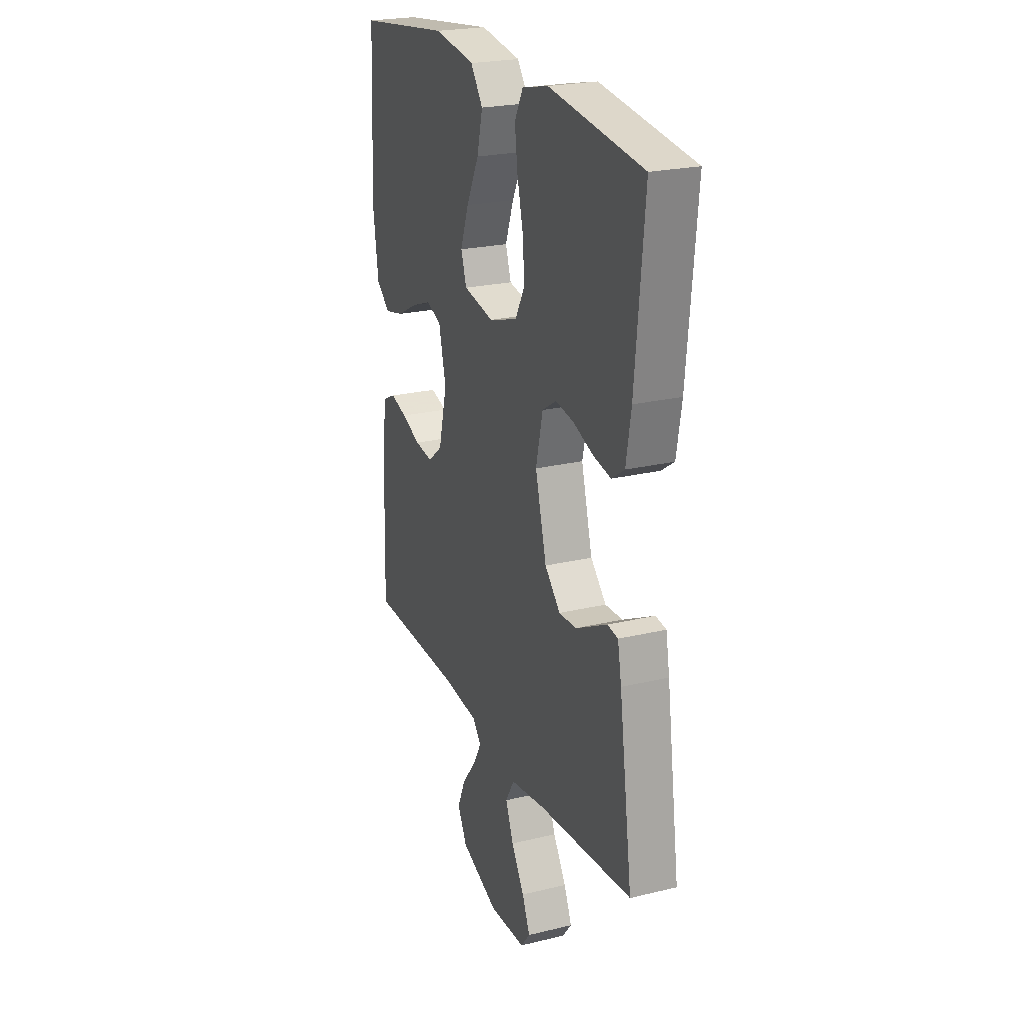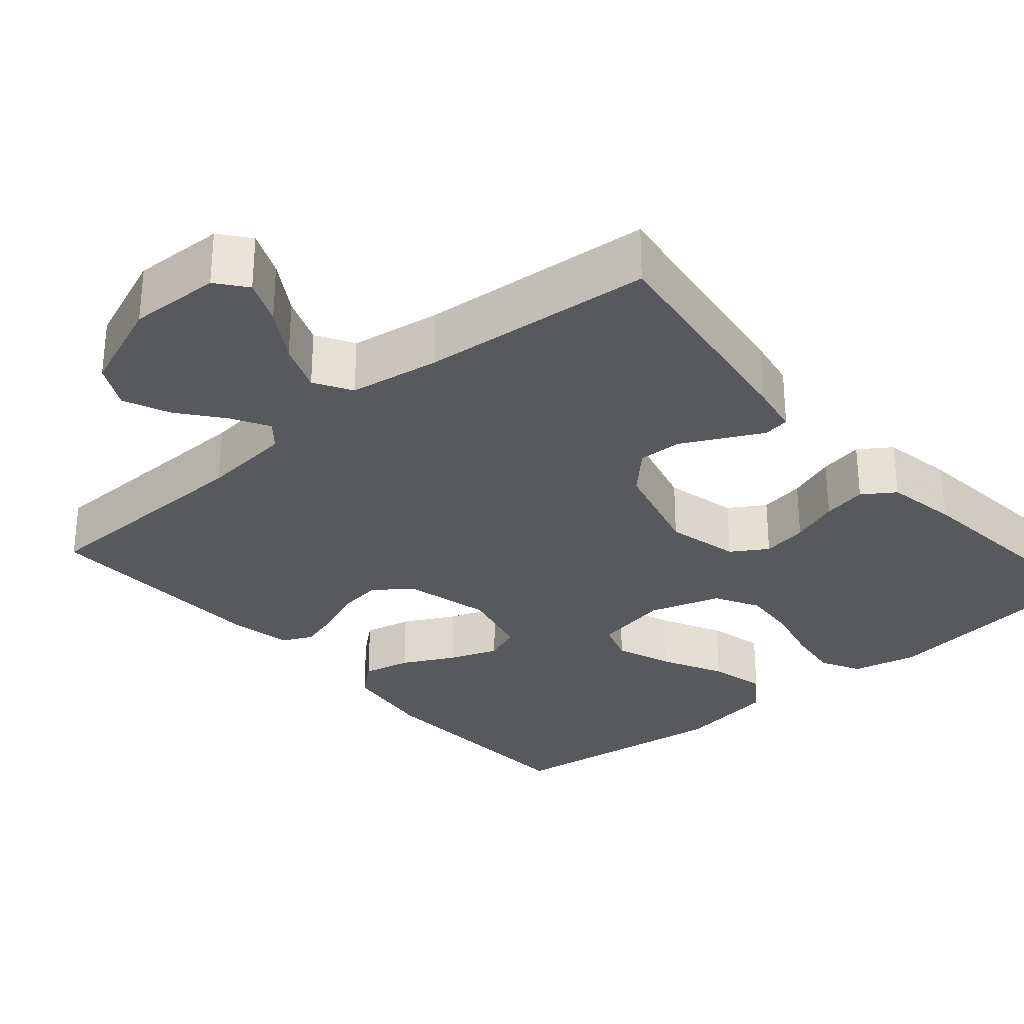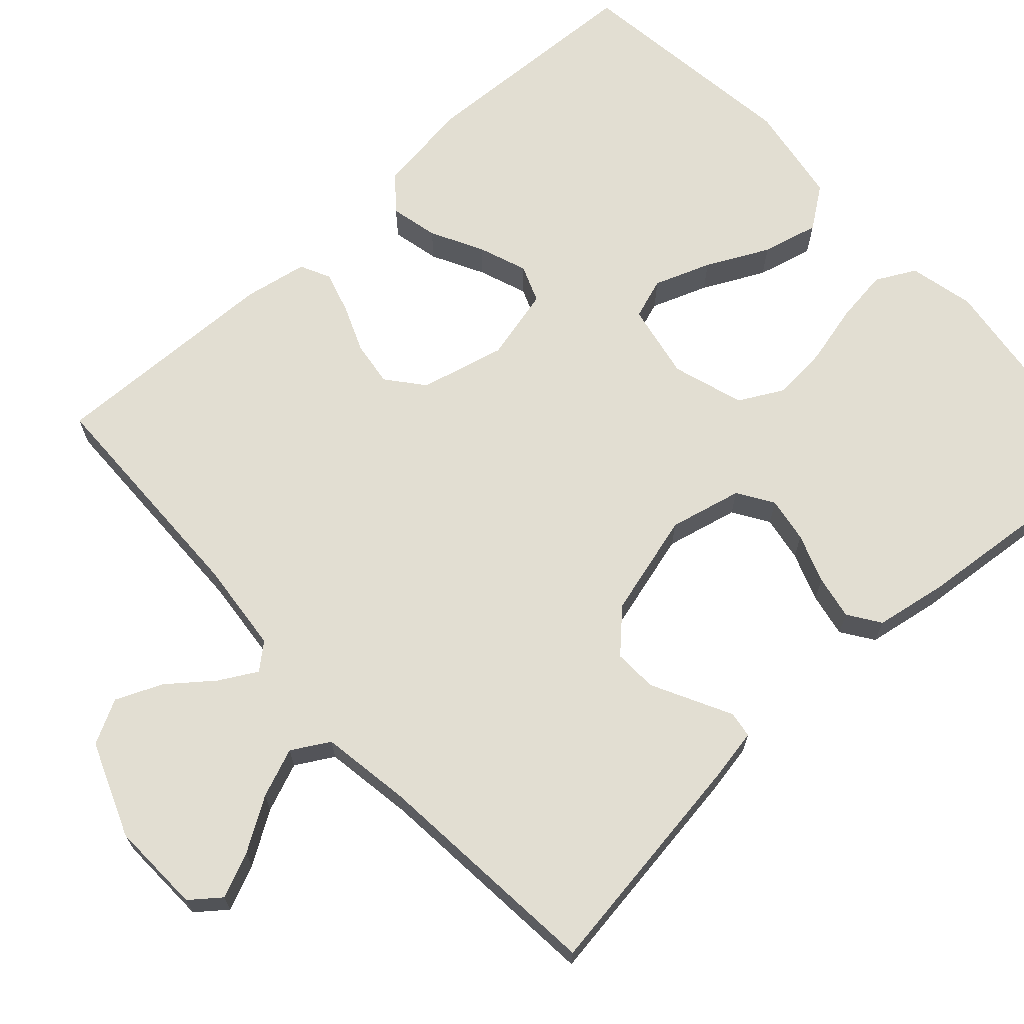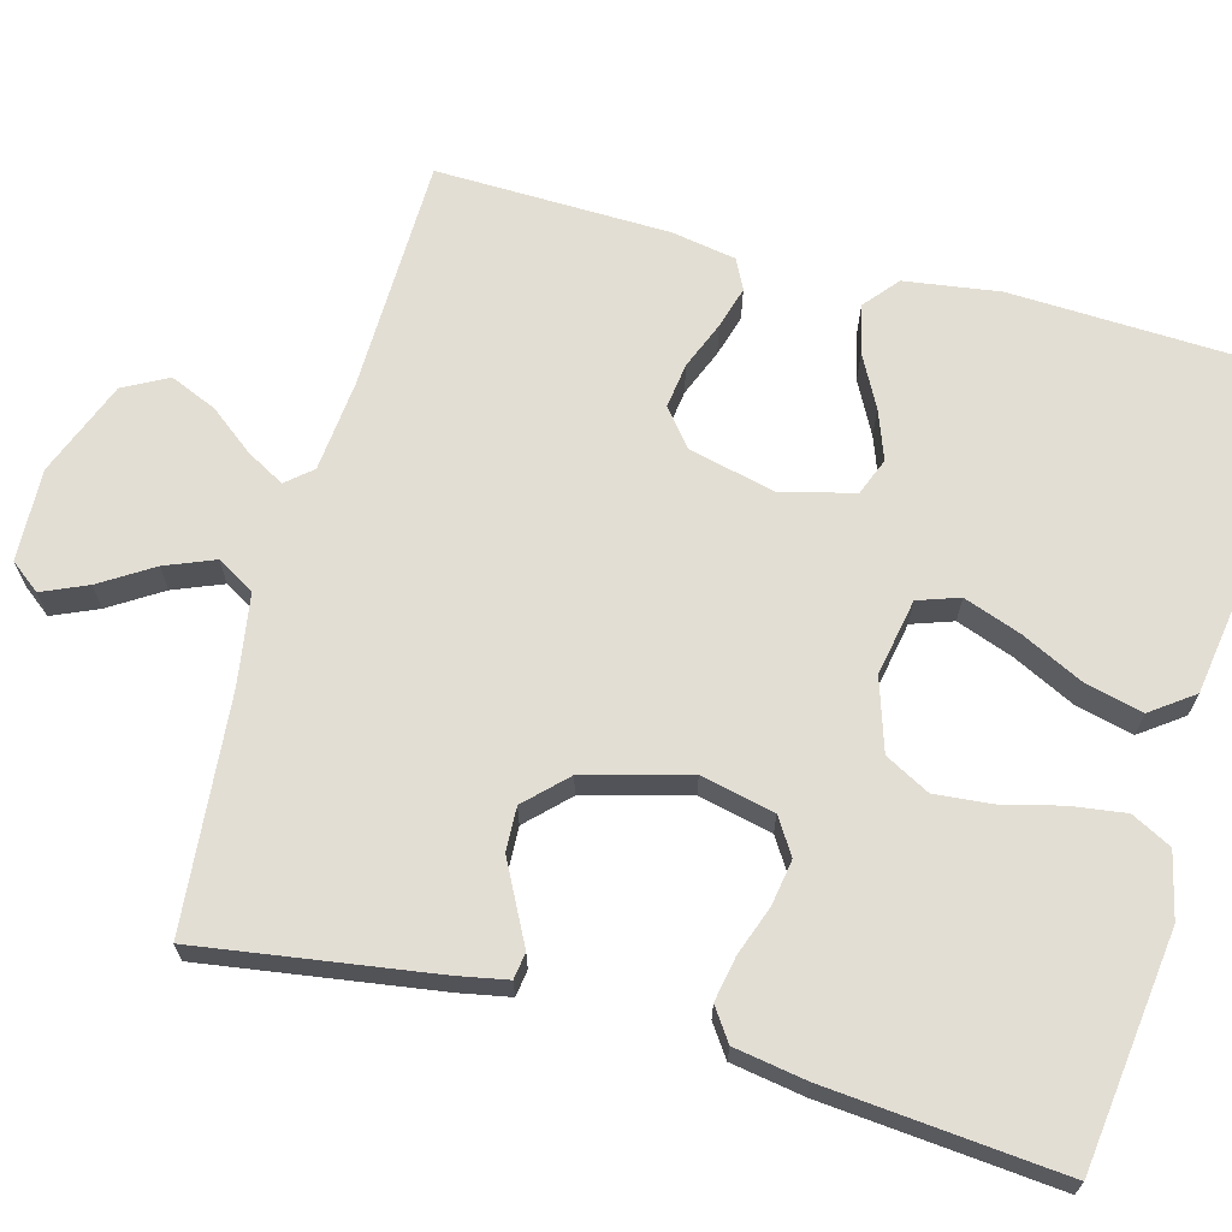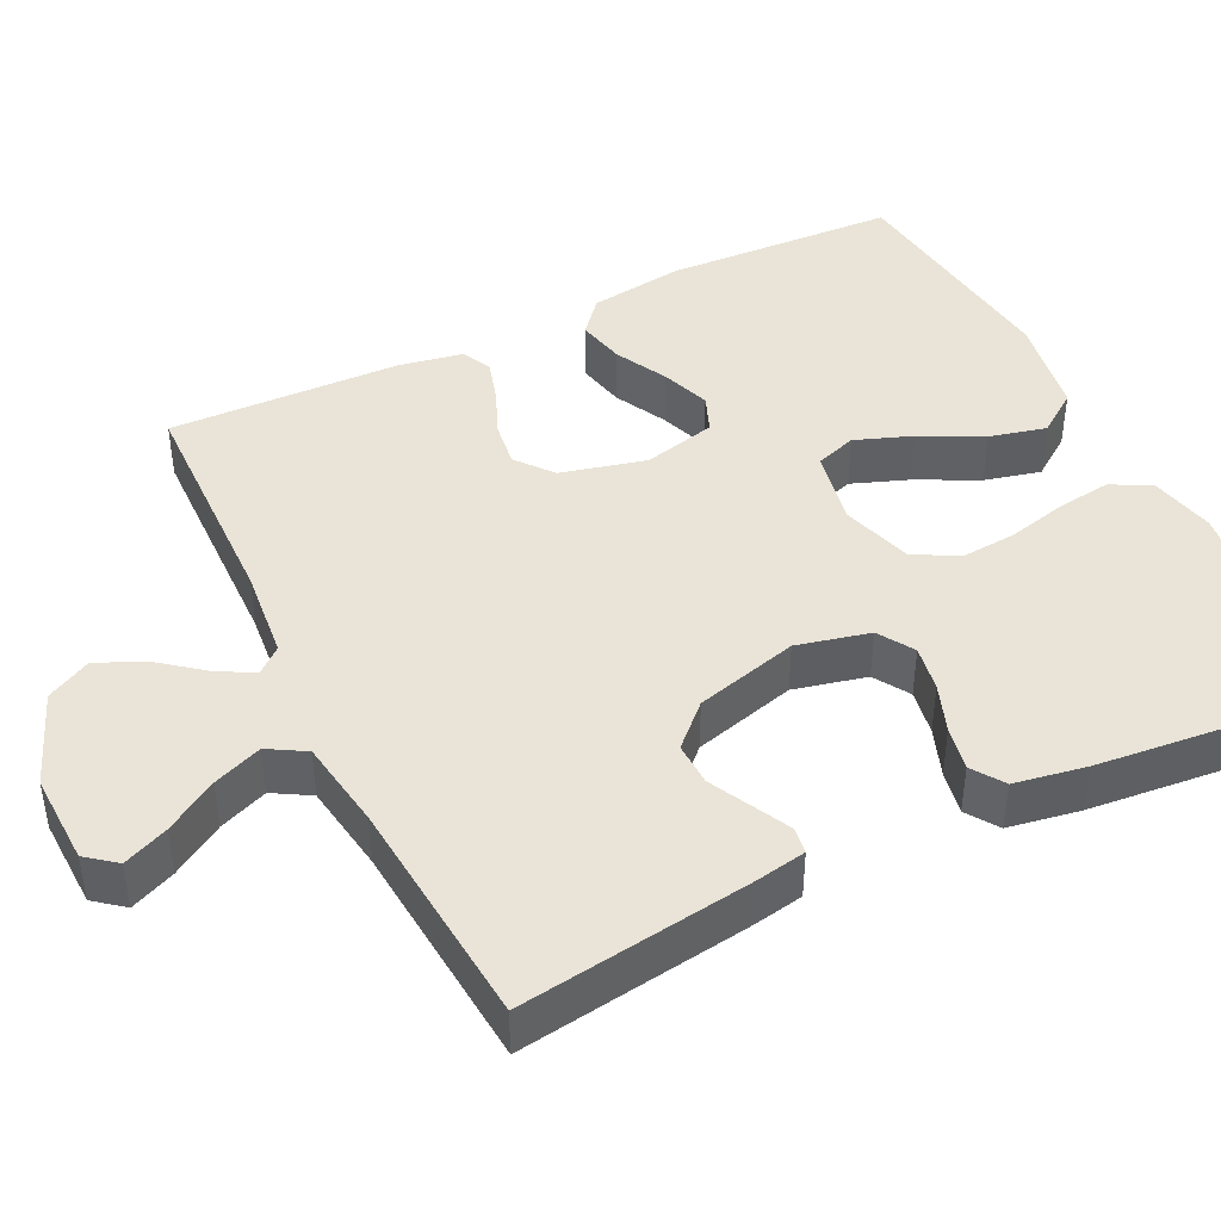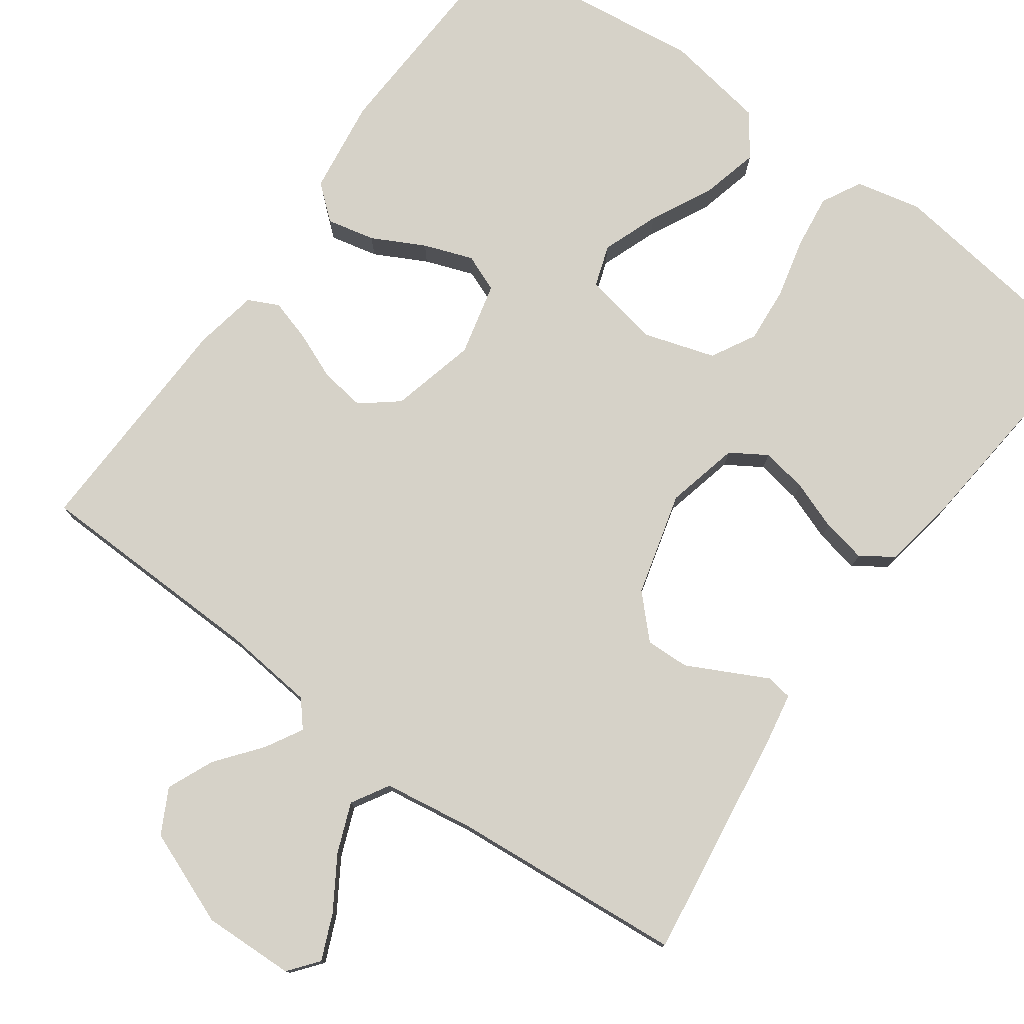
<metadata>
{"format":"obj","ext":"obj","renderer":"f3d","projection":"perspective","resolution":1024,"background":"white","views":[{"elev":23.3,"azim":-112.2,"up":"+Z"},{"elev":-29.7,"azim":-139.2,"up":"+Y"},{"elev":67.8,"azim":-132.4,"up":"+Y"},{"elev":67.3,"azim":-75.1,"up":"+Y"},{"elev":43.4,"azim":-116.0,"up":"+Y"},{"elev":77.5,"azim":-144.1,"up":"+Y"}]}
</metadata>
<code>
v 0.5 0.07 0.5
v 0.514 0.07 0.2
v 0.497 0.07 0.078
v 0.453 0.07 0.041
v 0.391 0.07 0.055
v 0.324 0.07 0.09
v 0.261 0.07 0.113
v 0.213 0.07 0.094
v 0.19 0.07 0
v 0.217 0.07 -0.11
v 0.264 0.07 -0.148
v 0.322 0.07 -0.14
v 0.383 0.07 -0.115
v 0.437 0.07 -0.099
v 0.476 0.07 -0.118
v 0.491 0.07 -0.2
v 0.5 0.07 -0.5
v 0.2 0.07 -0.507
v 0.082 0.07 -0.519
v 0.054 0.07 -0.552
v 0.081 0.07 -0.6
v 0.126 0.07 -0.657
v 0.152 0.07 -0.717
v 0.122 0.07 -0.774
v 0 0.07 -0.822
v -0.118 0.07 -0.818
v -0.148 0.07 -0.78
v -0.123 0.07 -0.722
v -0.081 0.07 -0.655
v -0.056 0.07 -0.592
v -0.084 0.07 -0.544
v -0.2 0.07 -0.526
v -0.5 0.07 -0.5
v -0.457 0.07 -0.2
v -0.445 0.07 -0.135
v -0.411 0.07 -0.13
v -0.364 0.07 -0.154
v -0.309 0.07 -0.182
v -0.253 0.07 -0.184
v -0.203 0.07 -0.133
v -0.167 0.07 0
v -0.189 0.07 0.094
v -0.235 0.07 0.123
v -0.294 0.07 0.113
v -0.357 0.07 0.09
v -0.414 0.07 0.079
v -0.455 0.07 0.107
v -0.471 0.07 0.2
v -0.5 0.07 0.5
v -0.2 0.07 0.54
v -0.116 0.07 0.521
v -0.089 0.07 0.47
v -0.098 0.07 0.401
v -0.117 0.07 0.323
v -0.123 0.07 0.251
v -0.092 0.07 0.194
v 0 0.07 0.165
v 0.098 0.07 0.184
v 0.116 0.07 0.237
v 0.089 0.07 0.31
v 0.049 0.07 0.39
v 0.031 0.07 0.463
v 0.07 0.07 0.517
v 0.2 0.07 0.538
v 0.5 0 0.5
v 0.514 0 0.2
v 0.497 0 0.078
v 0.453 0 0.041
v 0.391 0 0.055
v 0.324 0 0.09
v 0.261 0 0.113
v 0.213 0 0.094
v 0.19 0 0
v 0.217 0 -0.11
v 0.264 0 -0.148
v 0.322 0 -0.14
v 0.383 0 -0.115
v 0.437 0 -0.099
v 0.476 0 -0.118
v 0.491 0 -0.2
v 0.5 0 -0.5
v 0.2 0 -0.507
v 0.082 0 -0.519
v 0.054 0 -0.552
v 0.081 0 -0.6
v 0.126 0 -0.657
v 0.152 0 -0.717
v 0.122 0 -0.774
v 0 0 -0.822
v -0.118 0 -0.818
v -0.148 0 -0.78
v -0.123 0 -0.722
v -0.081 0 -0.655
v -0.056 0 -0.592
v -0.084 0 -0.544
v -0.2 0 -0.526
v -0.5 0 -0.5
v -0.457 0 -0.2
v -0.445 0 -0.135
v -0.411 0 -0.13
v -0.364 0 -0.154
v -0.309 0 -0.182
v -0.253 0 -0.184
v -0.203 0 -0.133
v -0.167 0 0
v -0.189 0 0.094
v -0.235 0 0.123
v -0.294 0 0.113
v -0.357 0 0.09
v -0.414 0 0.079
v -0.455 0 0.107
v -0.471 0 0.2
v -0.5 0 0.5
v -0.2 0 0.54
v -0.116 0 0.521
v -0.089 0 0.47
v -0.098 0 0.401
v -0.117 0 0.323
v -0.123 0 0.251
v -0.092 0 0.194
v 0 0 0.165
v 0.098 0 0.184
v 0.116 0 0.237
v 0.089 0 0.31
v 0.049 0 0.39
v 0.031 0 0.463
v 0.07 0 0.517
v 0.2 0 0.538
f 60 61 62 63
f 59 60 63 64
f 51 52 53 54
f 51 54 55
f 50 51 55
f 49 50 55
f 48 49 55 56
f 44 45 46 47
f 43 44 47 48
f 34 35 36 37
f 32 33 34 37
f 31 32 37 38
f 26 27 28 29
f 26 29 30
f 25 26 30
f 24 25 30
f 21 22 23 24
f 20 21 24 30
f 19 20 30 31
f 15 16 17 18
f 15 18 19
f 12 13 14 15
f 12 15 19 31
f 3 4 5 6
f 3 6 7
f 2 3 7
f 59 64 1 2
f 58 59 2 7
f 57 58 7 8
f 43 48 56 57
f 42 43 57 8
f 41 42 8 9
f 40 41 9 10
f 39 40 10 11
f 31 38 39
f 31 39 11
f 11 12 31
f 127 126 125 124
f 128 127 124 123
f 118 117 116 115
f 119 118 115
f 119 115 114
f 119 114 113
f 120 119 113 112
f 111 110 109 108
f 112 111 108 107
f 101 100 99 98
f 101 98 97 96
f 102 101 96 95
f 93 92 91 90
f 94 93 90
f 94 90 89
f 94 89 88
f 88 87 86 85
f 94 88 85 84
f 95 94 84 83
f 82 81 80 79
f 83 82 79
f 79 78 77 76
f 95 83 79 76
f 70 69 68 67
f 71 70 67
f 71 67 66
f 66 65 128 123
f 71 66 123 122
f 72 71 122 121
f 121 120 112 107
f 72 121 107 106
f 73 72 106 105
f 74 73 105 104
f 75 74 104 103
f 103 102 95
f 75 103 95
f 95 76 75
f 1 65 66 2
f 2 66 67 3
f 3 67 68 4
f 4 68 69 5
f 5 69 70 6
f 6 70 71 7
f 7 71 72 8
f 8 72 73 9
f 9 73 74 10
f 10 74 75 11
f 11 75 76 12
f 12 76 77 13
f 13 77 78 14
f 14 78 79 15
f 15 79 80 16
f 16 80 81 17
f 17 81 82 18
f 18 82 83 19
f 19 83 84 20
f 20 84 85 21
f 21 85 86 22
f 22 86 87 23
f 23 87 88 24
f 24 88 89 25
f 25 89 90 26
f 26 90 91 27
f 27 91 92 28
f 28 92 93 29
f 29 93 94 30
f 30 94 95 31
f 31 95 96 32
f 32 96 97 33
f 33 97 98 34
f 34 98 99 35
f 35 99 100 36
f 36 100 101 37
f 37 101 102 38
f 38 102 103 39
f 39 103 104 40
f 40 104 105 41
f 41 105 106 42
f 42 106 107 43
f 43 107 108 44
f 44 108 109 45
f 45 109 110 46
f 46 110 111 47
f 47 111 112 48
f 48 112 113 49
f 49 113 114 50
f 50 114 115 51
f 51 115 116 52
f 52 116 117 53
f 53 117 118 54
f 54 118 119 55
f 55 119 120 56
f 56 120 121 57
f 57 121 122 58
f 58 122 123 59
f 59 123 124 60
f 60 124 125 61
f 61 125 126 62
f 62 126 127 63
f 63 127 128 64
f 64 128 65 1

</code>
